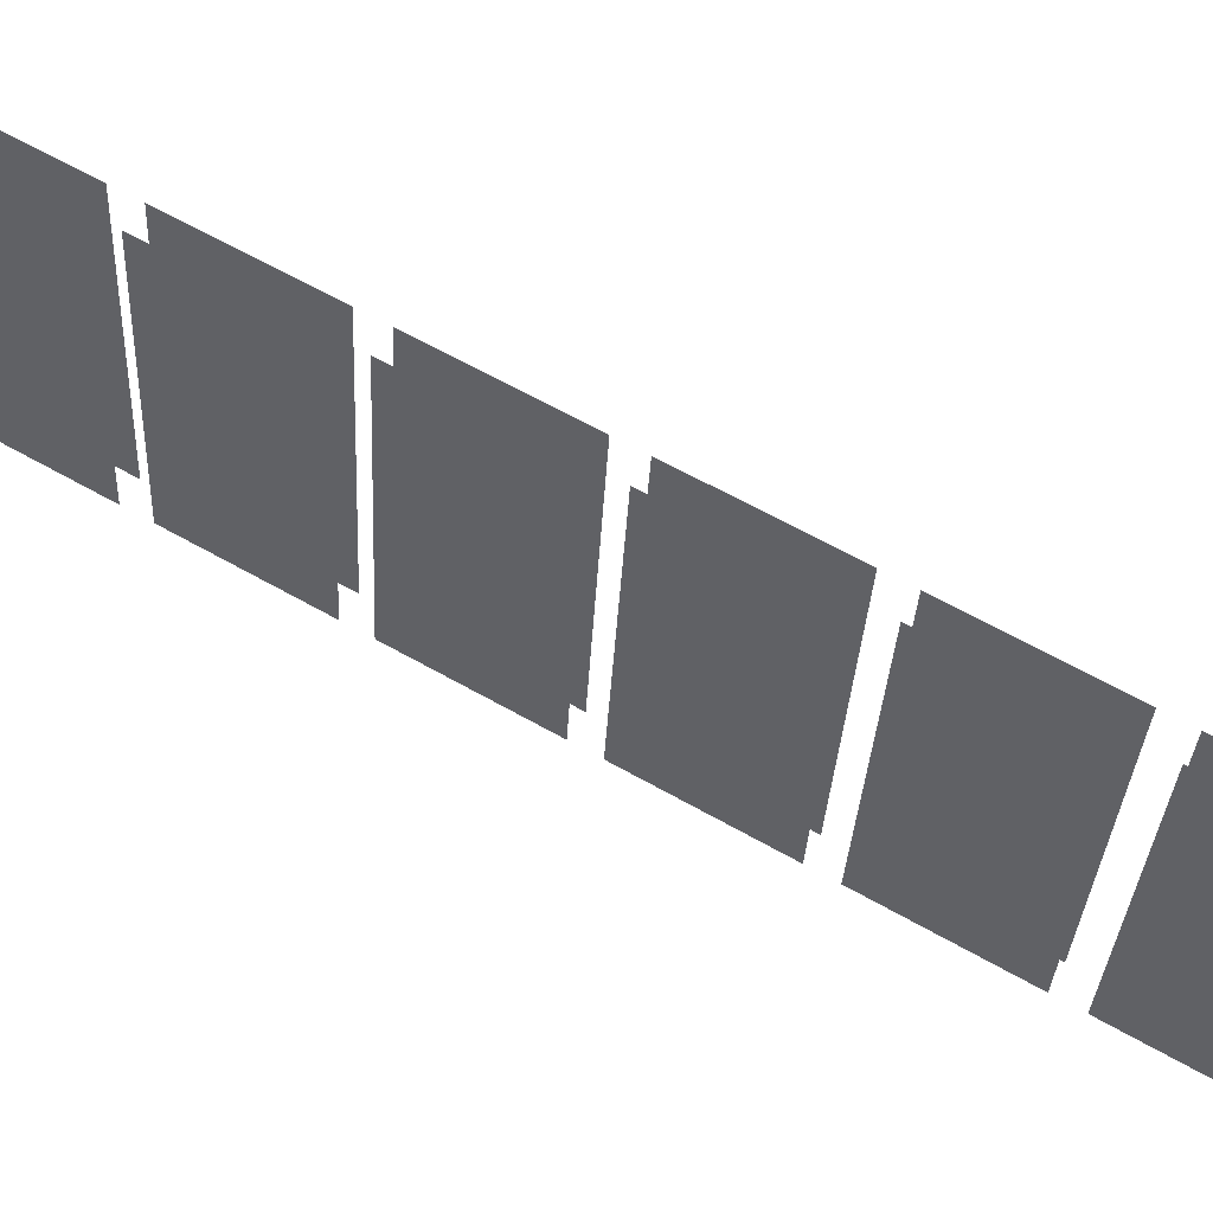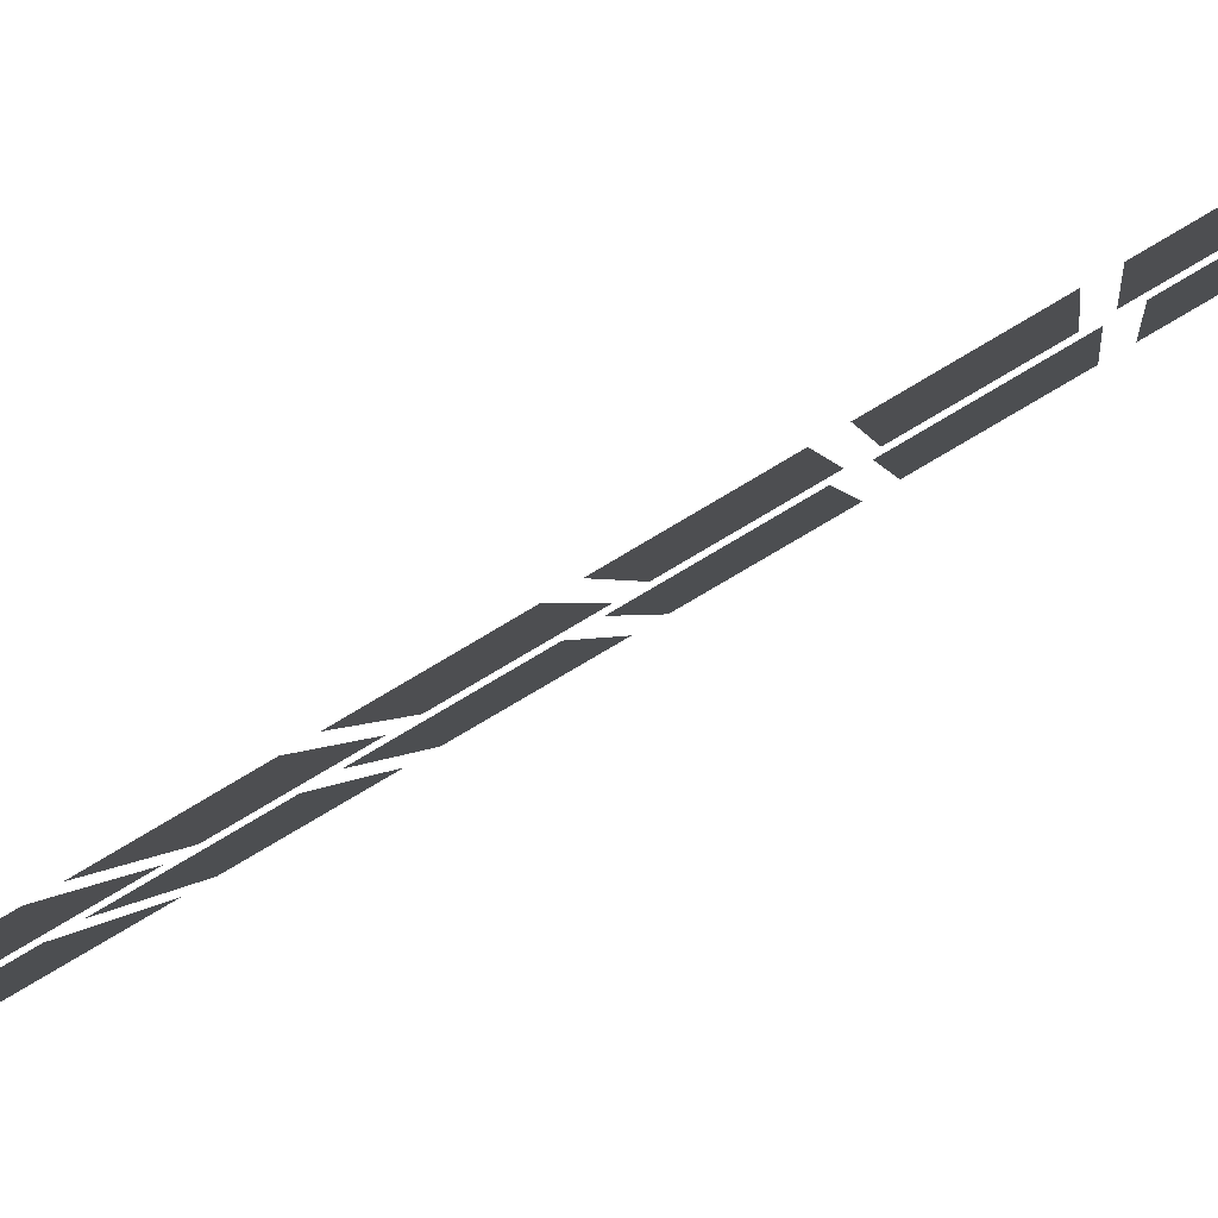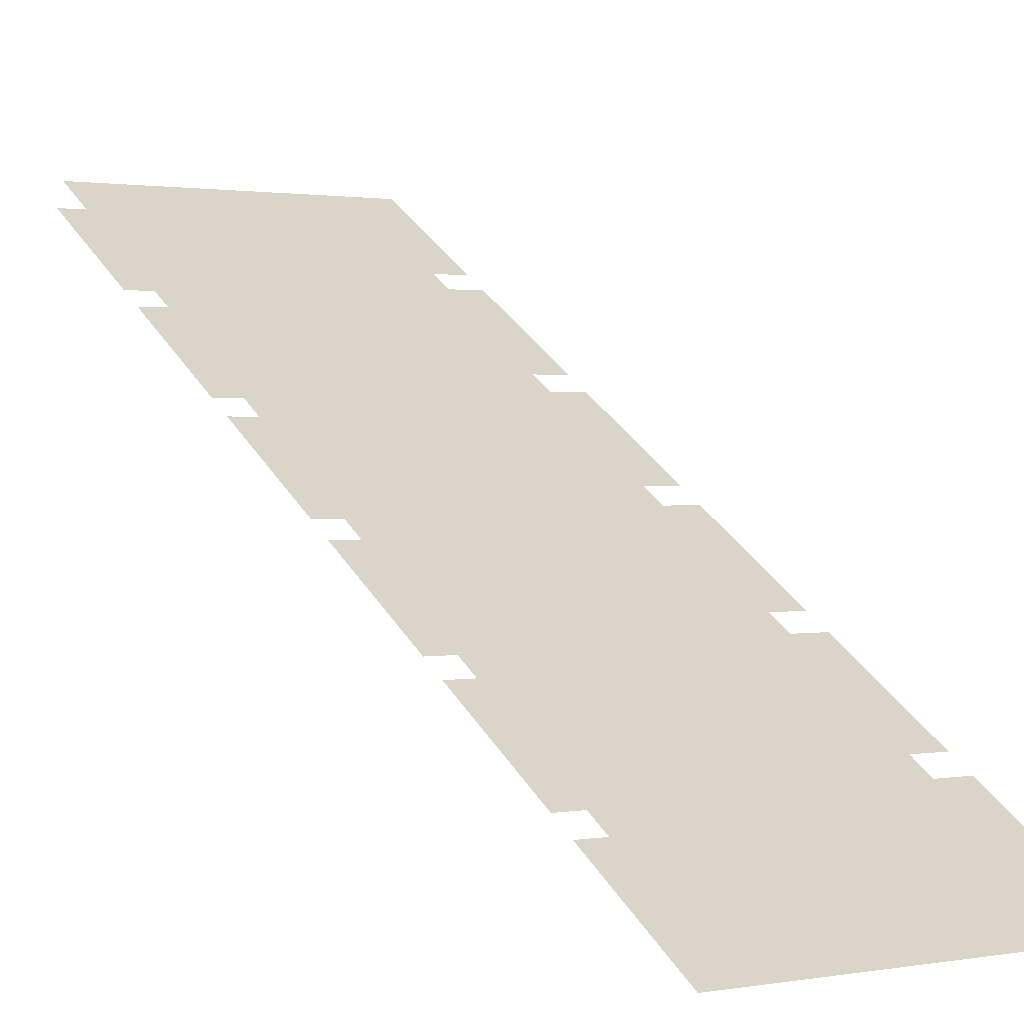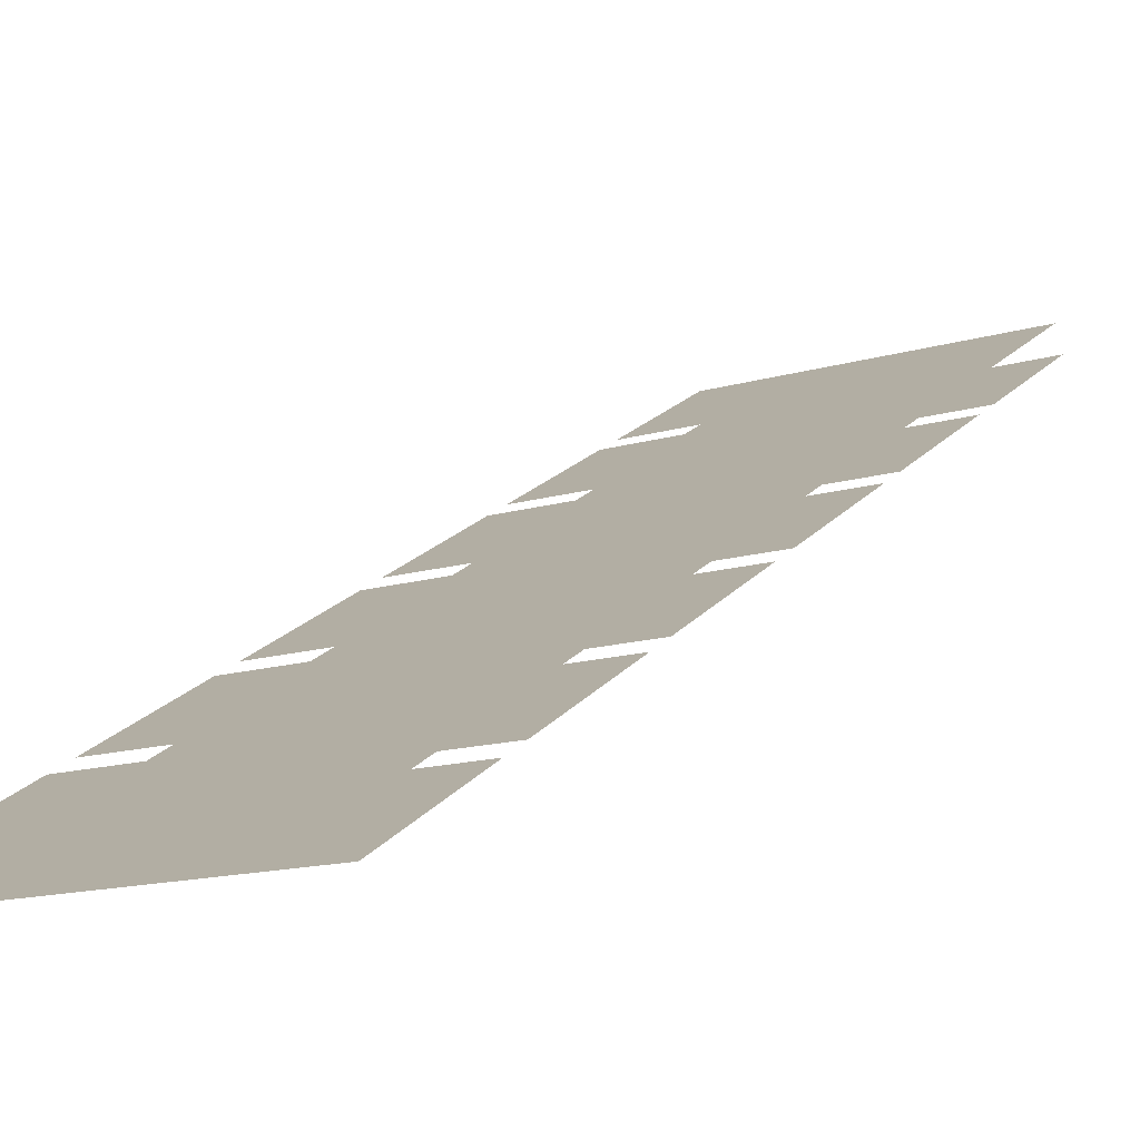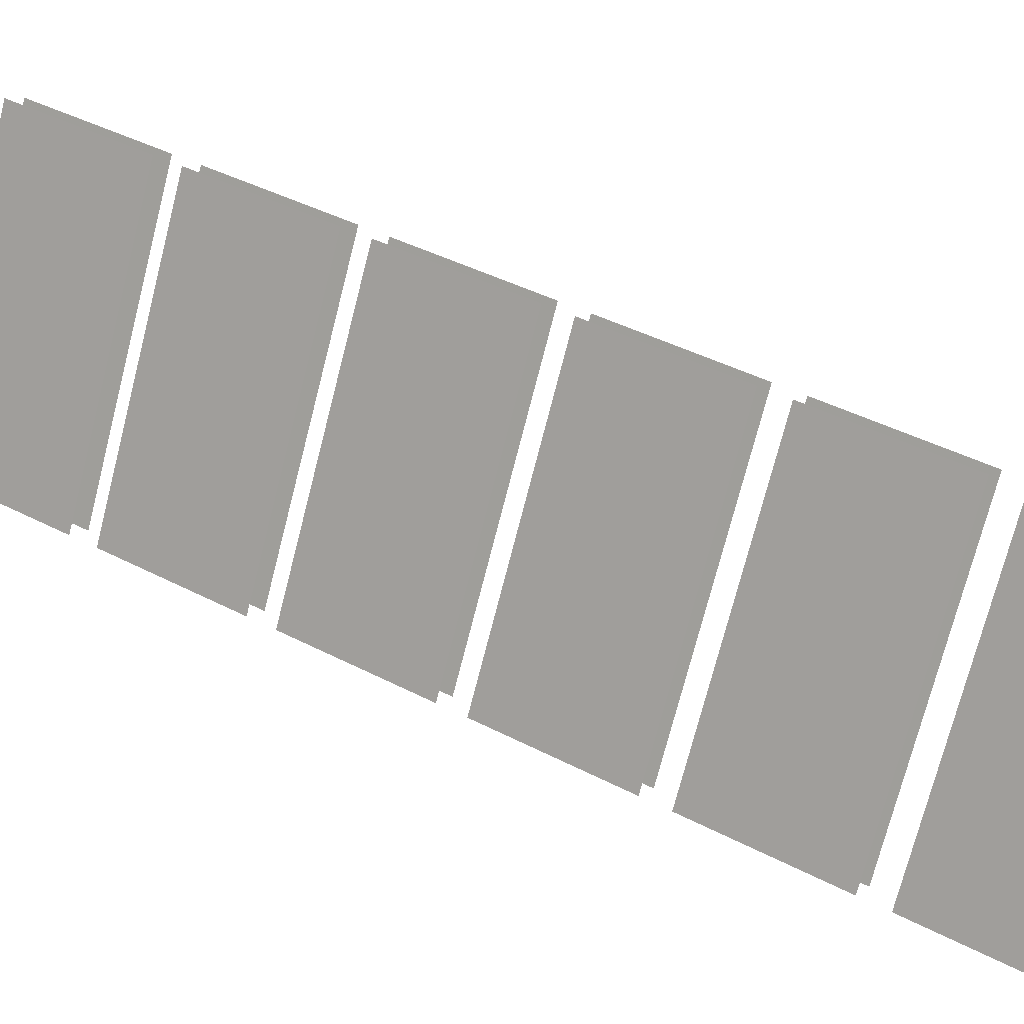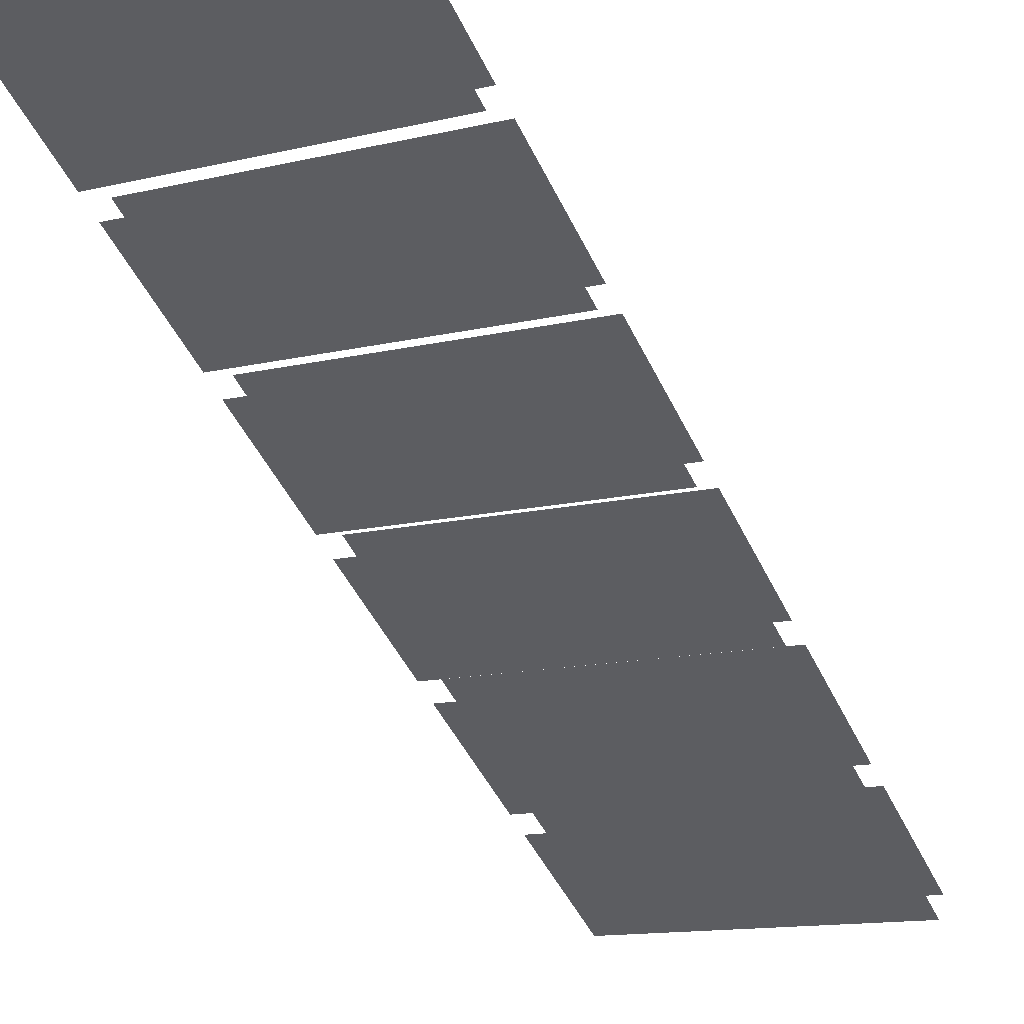
<metadata>
{"format":"obj","ext":"obj","renderer":"f3d","projection":"perspective","resolution":1024,"background":"white","views":[{"elev":-32.6,"azim":-92.8,"up":"+Y"},{"elev":0.1,"azim":97.6,"up":"+Y"},{"elev":1.2,"azim":-33.0,"up":"+Y"},{"elev":-14.5,"azim":32.8,"up":"+Y"},{"elev":-72.8,"azim":-104.3,"up":"+Y"},{"elev":-13.3,"azim":-151.5,"up":"+Y"}]}
</metadata>
<code>
g Combined_M_Cmn_ami01_Prefab_Mesh
v -176.8 37.2 64.99
v -165.3 31.8 74.36
v -176.8 31.8 74.36
v -165.3 37.2 64.99
v -165.3 31.8 74.36
v -153.8 37.2 64.99
v -153.8 31.8 74.36
v -165.3 37.2 64.99
v -176.8 30.77 76.14
v -165.3 25.36 85.5
v -176.8 25.36 85.5
v -165.3 30.77 76.14
v -165.3 25.36 85.5
v -153.8 30.77 76.14
v -153.8 25.36 85.5
v -165.3 30.77 76.14
v -176.8 24.33 87.28
v -165.3 18.93 96.65
v -176.8 18.93 96.65
v -165.3 24.33 87.28
v -165.3 18.93 96.65
v -153.8 24.33 87.28
v -153.8 18.93 96.65
v -165.3 24.33 87.28
v -176.8 17.9 98.43
v -165.3 12.49 107.8
v -176.8 12.49 107.8
v -165.3 17.9 98.43
v -165.3 12.49 107.8
v -153.8 17.9 98.43
v -153.8 12.49 107.8
v -165.3 17.9 98.43
v -176.8 11.46 109.6
v -165.3 6.055 118.9
v -176.8 6.055 118.9
v -165.3 11.46 109.6
v -165.3 6.055 118.9
v -153.8 11.46 109.6
v -153.8 6.055 118.9
v -165.3 11.46 109.6
v -176.8 5.027 120.7
v -165.3 -0.3802 130.1
v -176.8 -0.3802 130.1
v -165.3 5.027 120.7
v -165.3 -0.3802 130.1
v -153.8 5.027 120.7
v -153.8 -0.3802 130.1
v -165.3 5.027 120.7
v -176.8 29.2 75.23
v -176.8 23.79 84.6
v -165.3 23.79 84.6
v -165.3 29.2 75.23
v -165.3 23.79 84.6
v -153.8 23.79 84.6
v -153.8 29.2 75.23
v -165.3 29.2 75.23
v -176.8 35.63 64.09
v -176.8 30.23 73.45
v -165.3 30.23 73.45
v -165.3 35.63 64.09
v -165.3 30.23 73.45
v -153.8 30.23 73.45
v -153.8 35.63 64.09
v -165.3 35.63 64.09
v -176.8 22.76 86.38
v -176.8 17.36 95.74
v -165.3 17.36 95.74
v -165.3 22.76 86.38
v -165.3 17.36 95.74
v -153.8 17.36 95.74
v -153.8 22.76 86.38
v -165.3 22.76 86.38
v -176.8 16.33 97.52
v -176.8 10.92 106.9
v -165.3 10.92 106.9
v -165.3 16.33 97.52
v -165.3 10.92 106.9
v -153.8 10.92 106.9
v -153.8 16.33 97.52
v -165.3 16.33 97.52
v -176.8 9.892 108.7
v -176.8 4.485 118
v -165.3 4.485 118
v -165.3 9.892 108.7
v -165.3 4.485 118
v -153.8 4.485 118
v -153.8 9.892 108.7
v -165.3 9.892 108.7
v -176.8 3.456 119.8
v -176.8 -1.95 129.2
v -165.3 -1.95 129.2
v -165.3 3.456 119.8
v -165.3 -1.95 129.2
v -153.8 -1.95 129.2
v -153.8 3.456 119.8
v -165.3 3.456 119.8
g Combined_M_Cmn_ami01_Prefab_Mesh_0
f 3 2 1
f 4 1 2
f 7 6 5
f 8 5 6
f 11 10 9
f 12 9 10
f 15 14 13
f 16 13 14
f 19 18 17
f 20 17 18
f 23 22 21
f 24 21 22
f 27 26 25
f 28 25 26
f 31 30 29
f 32 29 30
f 35 34 33
f 36 33 34
f 39 38 37
f 40 37 38
f 43 42 41
f 44 41 42
f 47 46 45
f 48 45 46
f 51 50 49
f 49 52 51
f 55 54 53
f 53 56 55
f 59 58 57
f 57 60 59
f 63 62 61
f 61 64 63
f 67 66 65
f 65 68 67
f 71 70 69
f 69 72 71
f 75 74 73
f 73 76 75
f 79 78 77
f 77 80 79
f 83 82 81
f 81 84 83
f 87 86 85
f 85 88 87
f 91 90 89
f 89 92 91
f 95 94 93
f 93 96 95

</code>
